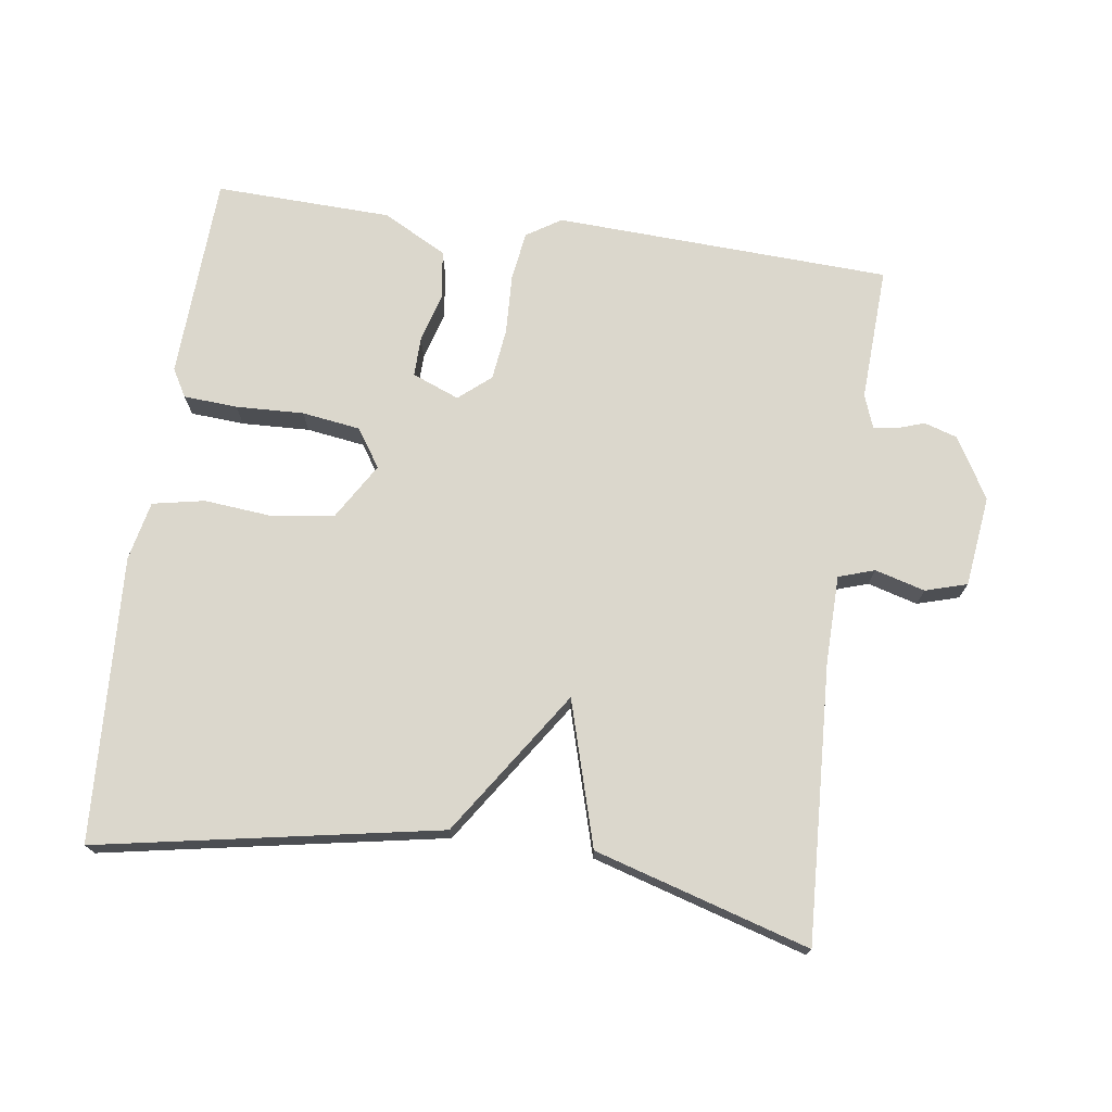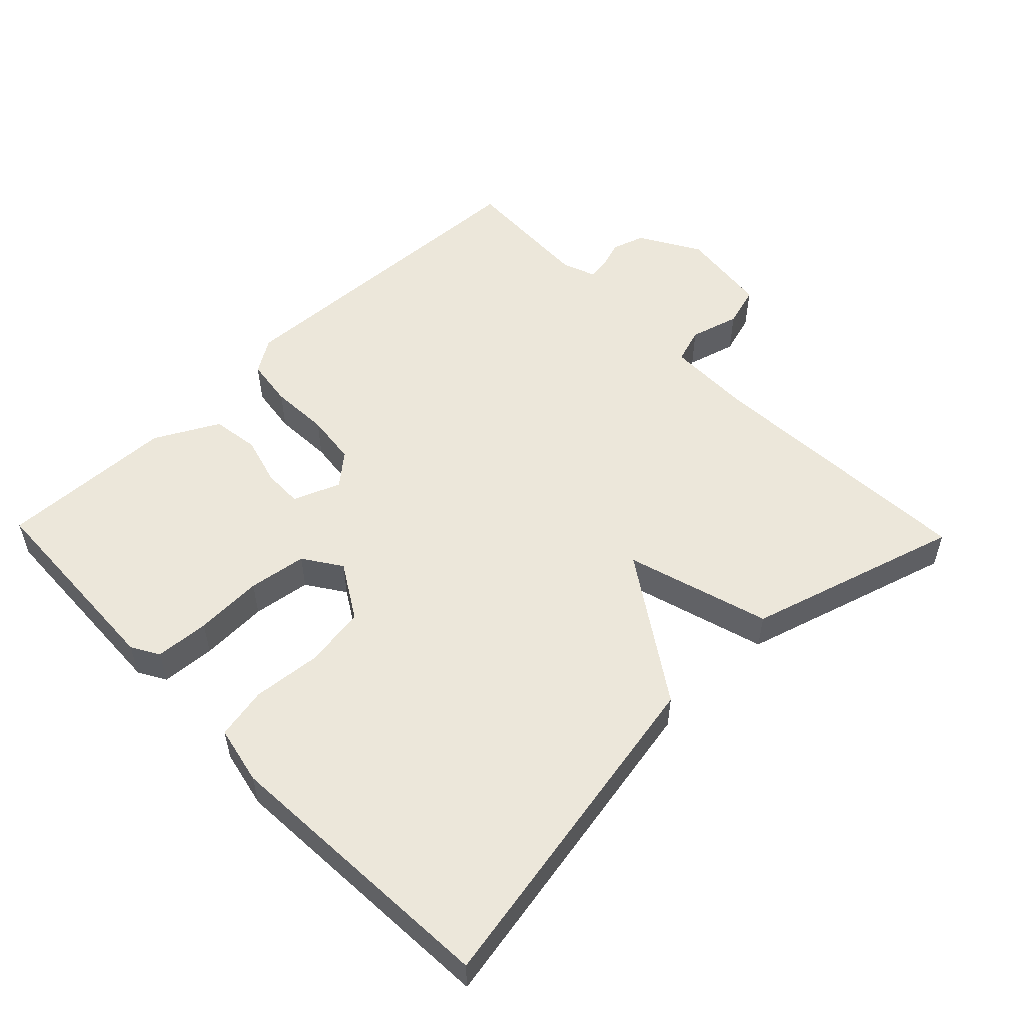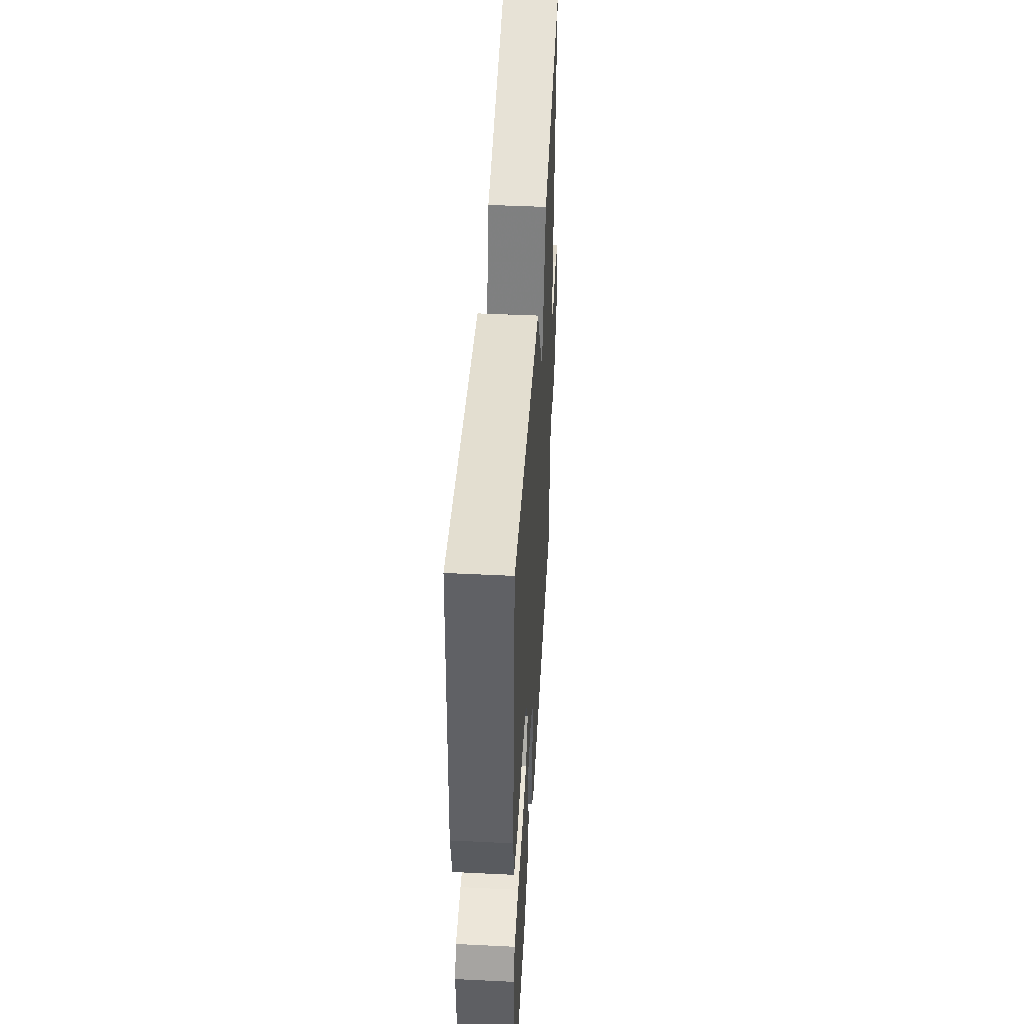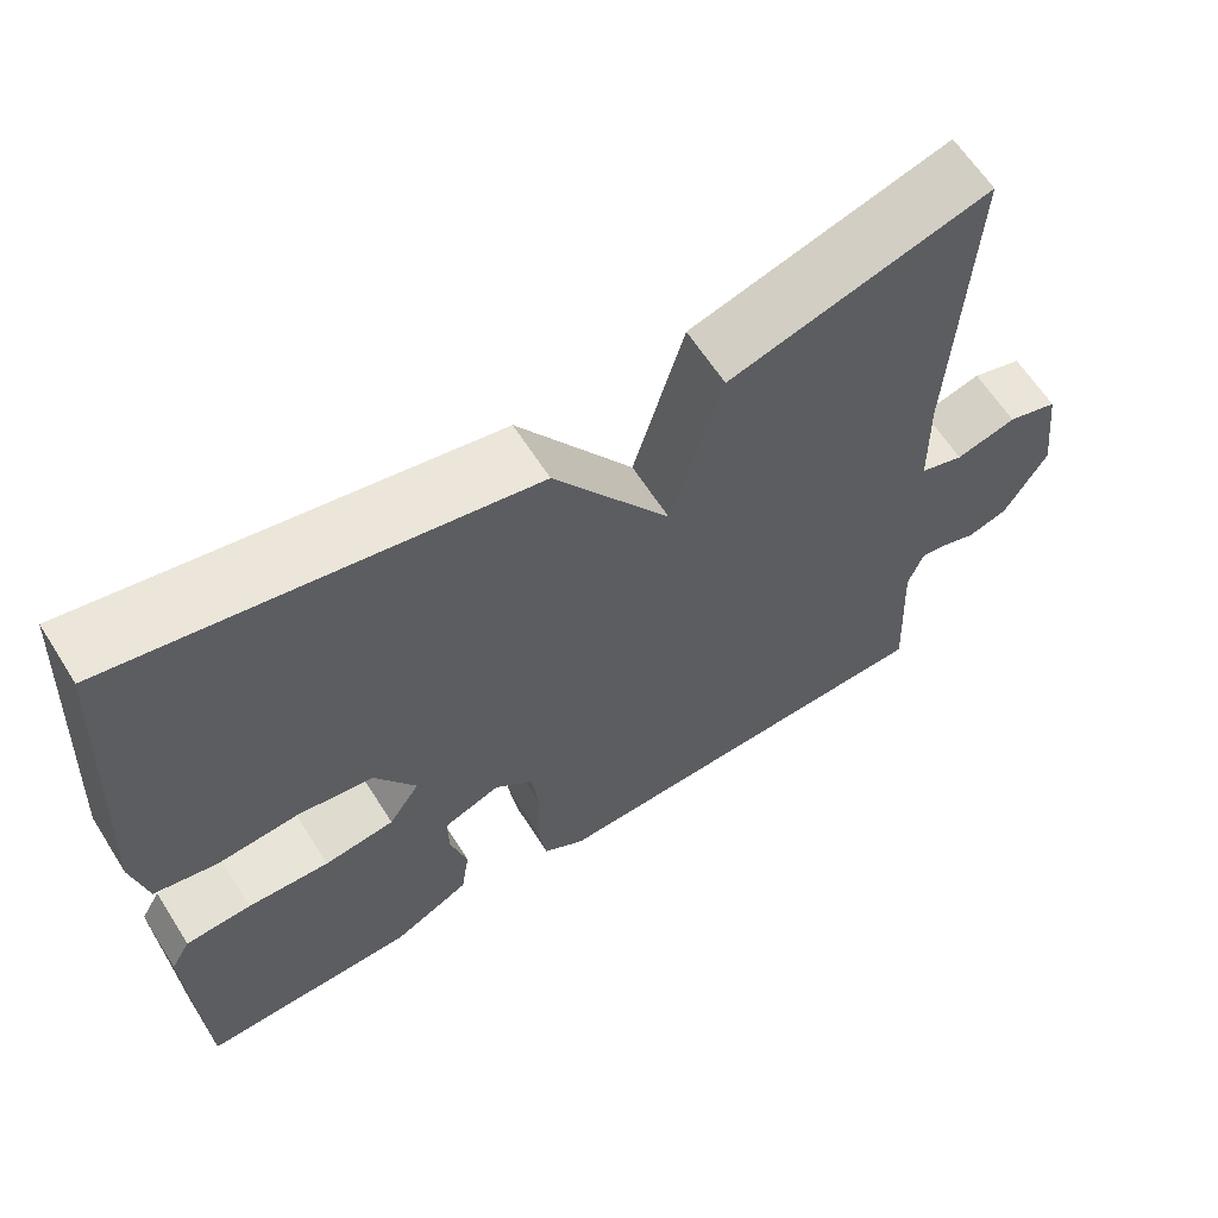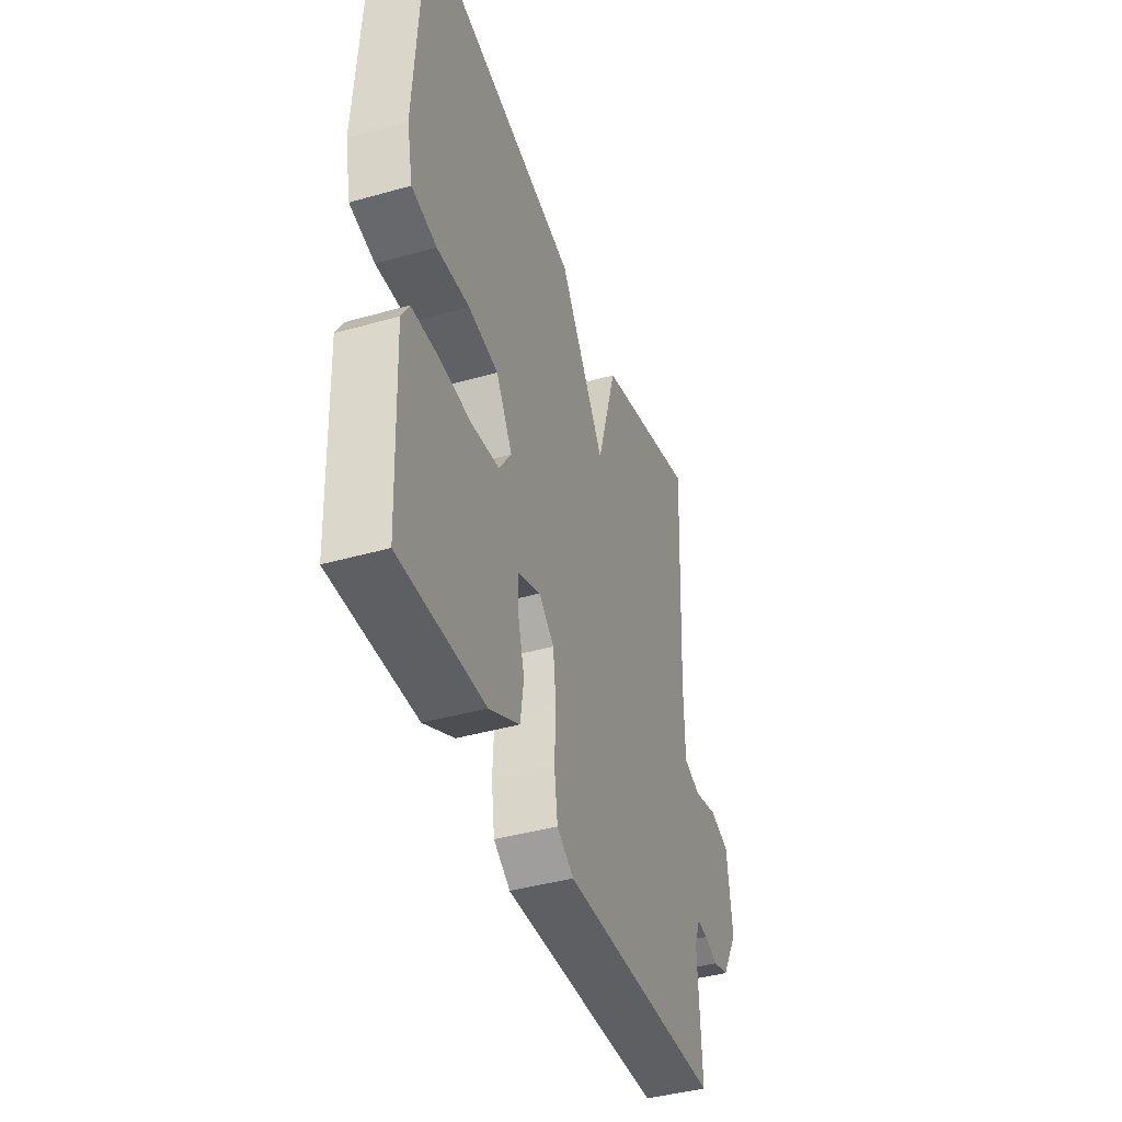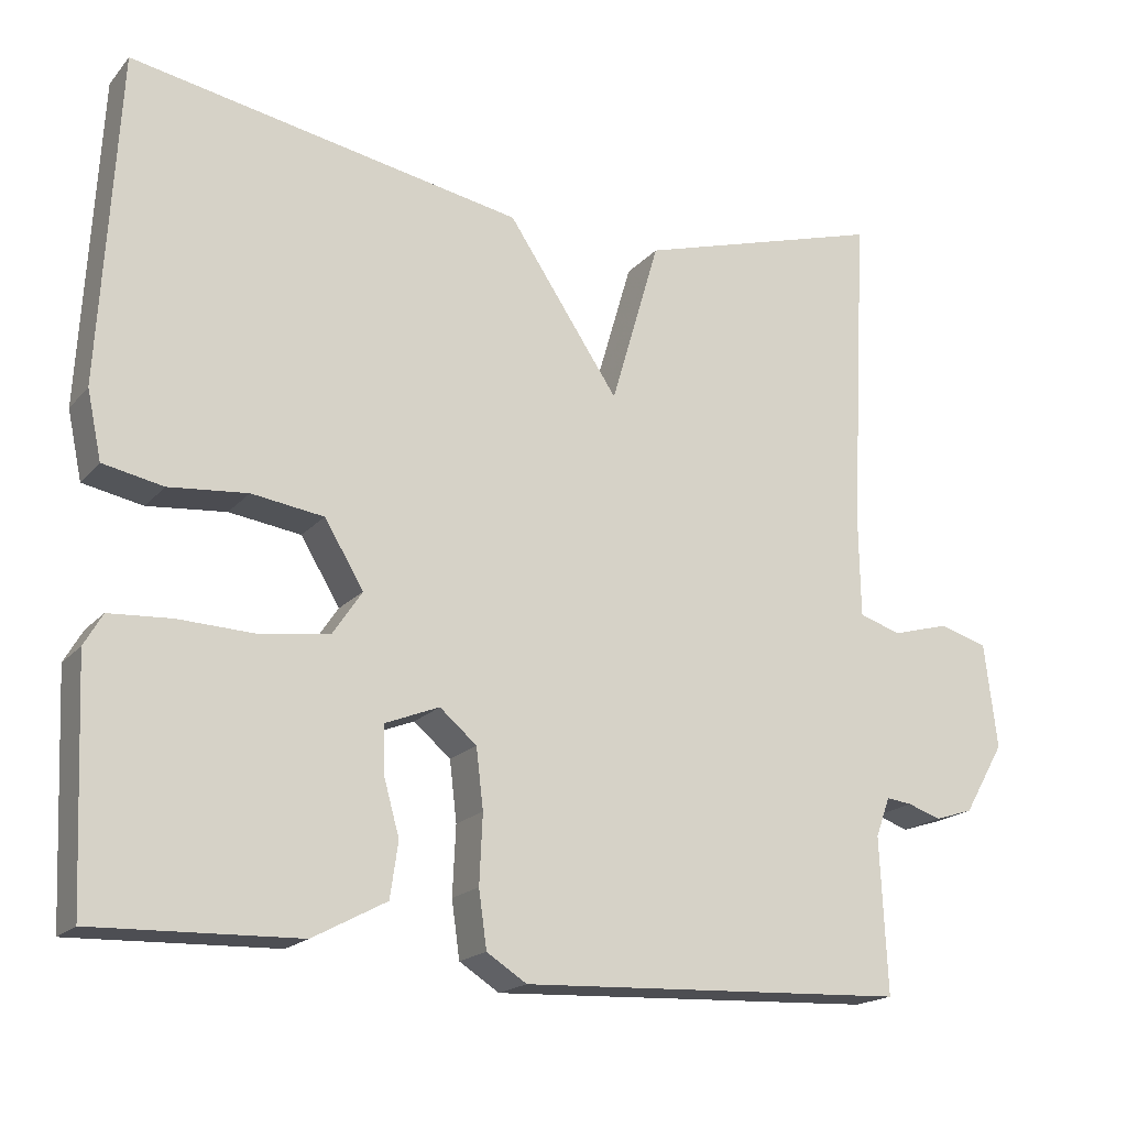
<metadata>
{"format":"obj","ext":"obj","renderer":"f3d","projection":"perspective","resolution":1024,"background":"white","views":[{"elev":73.2,"azim":8.1,"up":"+Y"},{"elev":53.4,"azim":-44.1,"up":"+Y"},{"elev":46.0,"azim":-86.8,"up":"+Z"},{"elev":62.6,"azim":-32.3,"up":"+Z"},{"elev":-42.1,"azim":-71.2,"up":"+Z"},{"elev":-18.4,"azim":-27.6,"up":"+Z"}]}
</metadata>
<code>
v -0.5 0.07 0.5
v -0.009 0.07 0.409
v 0.13 0.07 0.201
v 0.191 0.07 0.409
v 0.5 0.07 0.5
v 0.479 0.07 0.1
v 0.481 0.07 -0.026
v 0.533 0.07 -0.043
v 0.605 0.07 -0.023
v 0.665 0.07 -0.041
v 0.681 0.07 -0.172
v 0.63 0.07 -0.26
v 0.582 0.07 -0.275
v 0.541 0.07 -0.261
v 0.509 0.07 -0.257
v 0.491 0.07 -0.306
v 0.5 0.07 -0.5
v 0.015 0.07 -0.521
v -0.035 0.07 -0.489
v -0.045 0.07 -0.418
v -0.041 0.07 -0.332
v -0.05 0.07 -0.257
v -0.096 0.07 -0.218
v -0.164 0.07 -0.245
v -0.163 0.07 -0.302
v -0.143 0.07 -0.374
v -0.153 0.07 -0.443
v -0.245 0.07 -0.492
v -0.5 0.07 -0.5
v -0.513 0.07 -0.204
v -0.49 0.07 -0.164
v -0.412 0.07 -0.159
v -0.314 0.07 -0.163
v -0.23 0.07 -0.151
v -0.193 0.07 -0.096
v -0.242 0.07 -0.015
v -0.332 0.07 -0.002
v -0.43 0.07 -0.011
v -0.505 0.07 0.004
v -0.523 0.07 0.089
v -0.5 0 0.5
v -0.009 0 0.409
v 0.13 0 0.201
v 0.191 0 0.409
v 0.5 0 0.5
v 0.479 0 0.1
v 0.481 0 -0.026
v 0.533 0 -0.043
v 0.605 0 -0.023
v 0.665 0 -0.041
v 0.681 0 -0.172
v 0.63 0 -0.26
v 0.582 0 -0.275
v 0.541 0 -0.261
v 0.509 0 -0.257
v 0.491 0 -0.306
v 0.5 0 -0.5
v 0.015 0 -0.521
v -0.035 0 -0.489
v -0.045 0 -0.418
v -0.041 0 -0.332
v -0.05 0 -0.257
v -0.096 0 -0.218
v -0.164 0 -0.245
v -0.163 0 -0.302
v -0.143 0 -0.374
v -0.153 0 -0.443
v -0.245 0 -0.492
v -0.5 0 -0.5
v -0.513 0 -0.204
v -0.49 0 -0.164
v -0.412 0 -0.159
v -0.314 0 -0.163
v -0.23 0 -0.151
v -0.193 0 -0.096
v -0.242 0 -0.015
v -0.332 0 -0.002
v -0.43 0 -0.011
v -0.505 0 0.004
v -0.523 0 0.089
f 1 2 3
f 40 1 3
f 39 40 3
f 38 39 3
f 37 38 3
f 36 37 3
f 35 36 3
f 34 35 3
f 31 32 33
f 30 31 33
f 29 30 33
f 28 29 33
f 27 28 33
f 26 27 33
f 25 26 33
f 24 25 33 34
f 23 24 34 3
f 19 20 21
f 18 19 21
f 17 18 21
f 16 17 21
f 15 16 21 22
f 12 13 14
f 11 12 14
f 10 11 14
f 9 10 14
f 8 9 14
f 7 8 14 15
f 3 4 5 6
f 3 6 7
f 15 22 23
f 7 15 23
f 3 7 23
f 43 42 41
f 43 41 80
f 43 80 79
f 43 79 78
f 43 78 77
f 43 77 76
f 43 76 75
f 43 75 74
f 73 72 71
f 73 71 70
f 73 70 69
f 73 69 68
f 73 68 67
f 73 67 66
f 73 66 65
f 74 73 65 64
f 43 74 64 63
f 61 60 59
f 61 59 58
f 61 58 57
f 61 57 56
f 62 61 56 55
f 54 53 52
f 54 52 51
f 54 51 50
f 54 50 49
f 54 49 48
f 55 54 48 47
f 46 45 44 43
f 47 46 43
f 63 62 55
f 63 55 47
f 63 47 43
f 1 41 42 2
f 2 42 43 3
f 3 43 44 4
f 4 44 45 5
f 5 45 46 6
f 6 46 47 7
f 7 47 48 8
f 8 48 49 9
f 9 49 50 10
f 10 50 51 11
f 11 51 52 12
f 12 52 53 13
f 13 53 54 14
f 14 54 55 15
f 15 55 56 16
f 16 56 57 17
f 17 57 58 18
f 18 58 59 19
f 19 59 60 20
f 20 60 61 21
f 21 61 62 22
f 22 62 63 23
f 23 63 64 24
f 24 64 65 25
f 25 65 66 26
f 26 66 67 27
f 27 67 68 28
f 28 68 69 29
f 29 69 70 30
f 30 70 71 31
f 31 71 72 32
f 32 72 73 33
f 33 73 74 34
f 34 74 75 35
f 35 75 76 36
f 36 76 77 37
f 37 77 78 38
f 38 78 79 39
f 39 79 80 40
f 40 80 41 1

</code>
